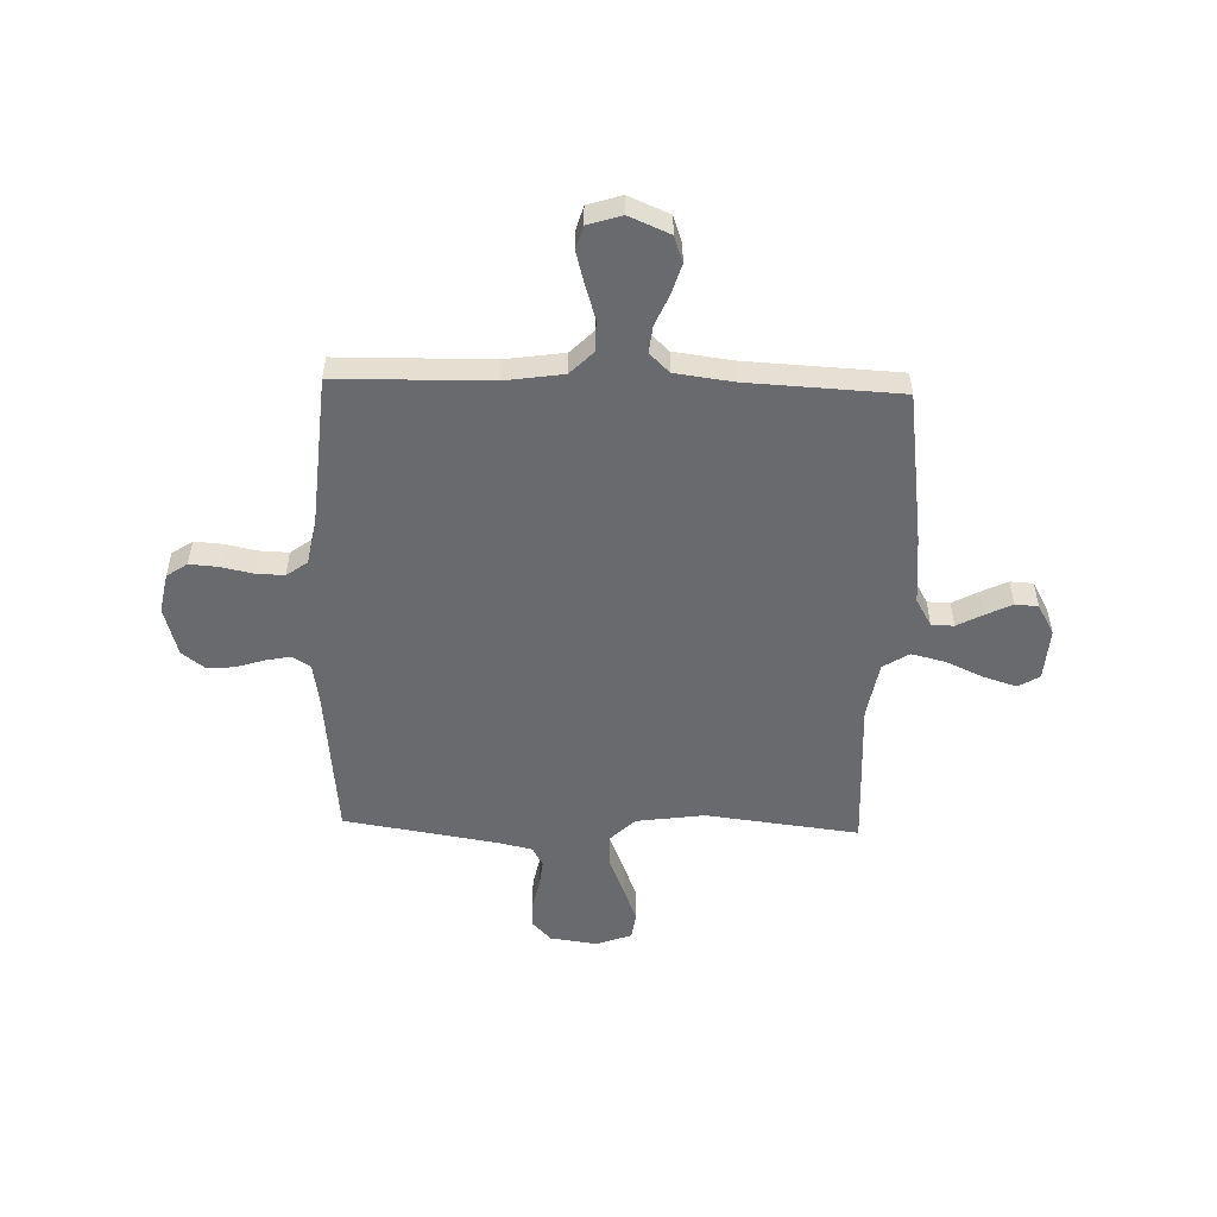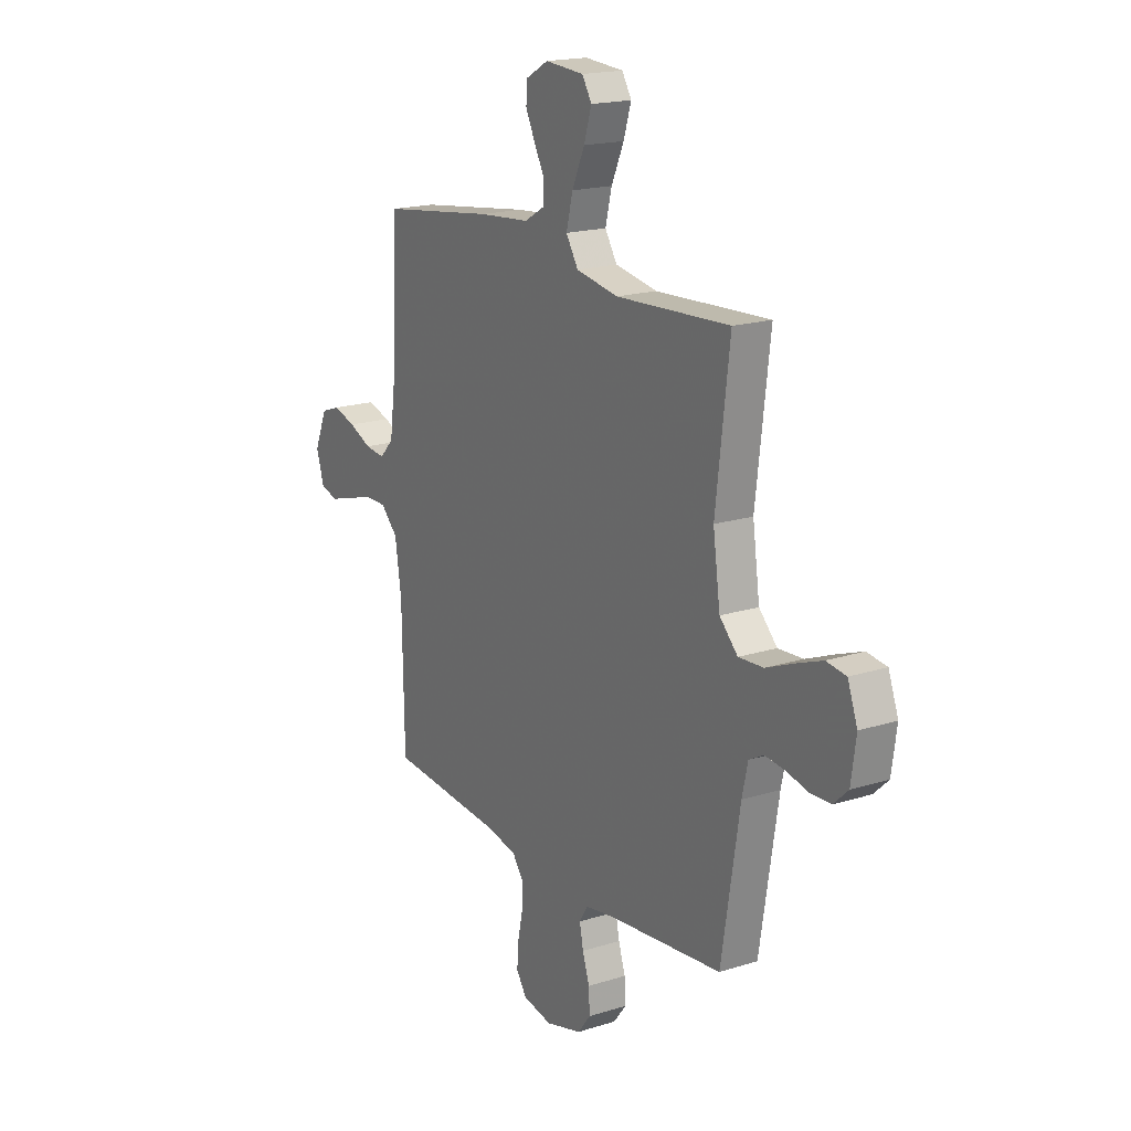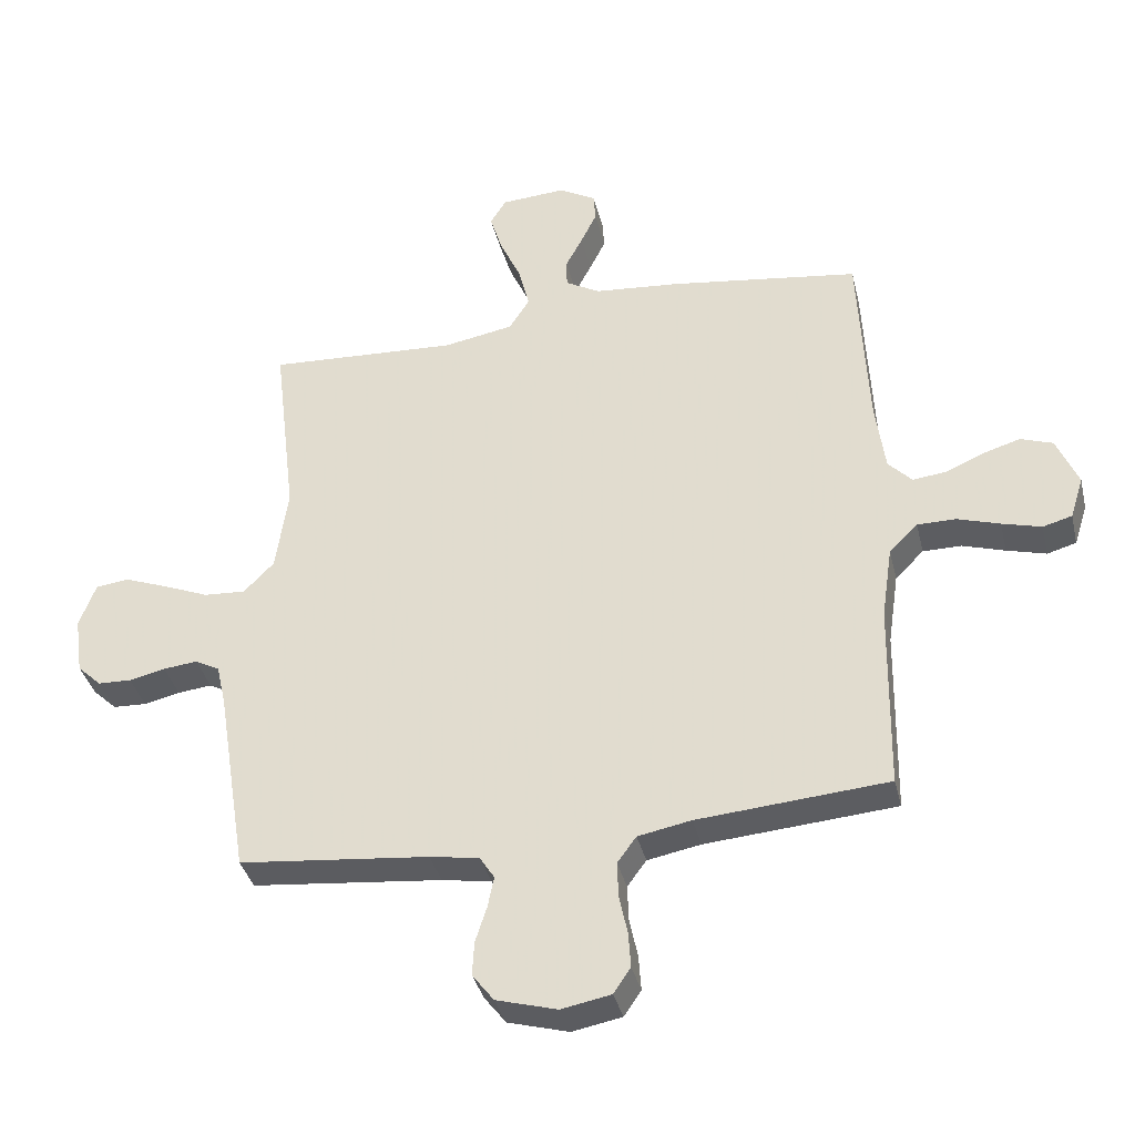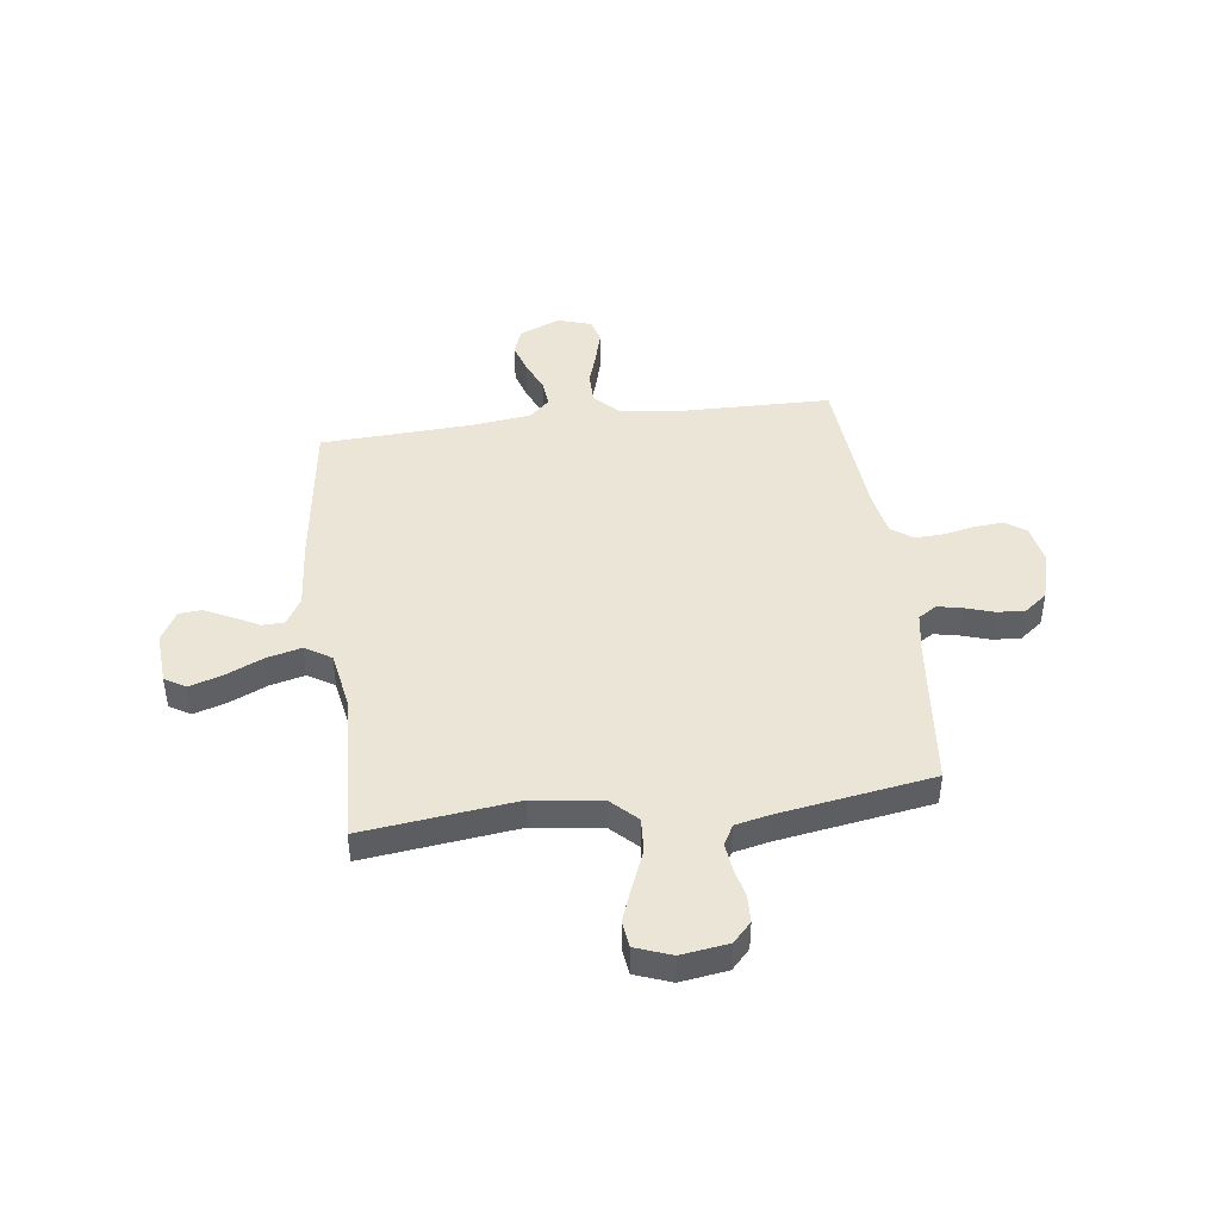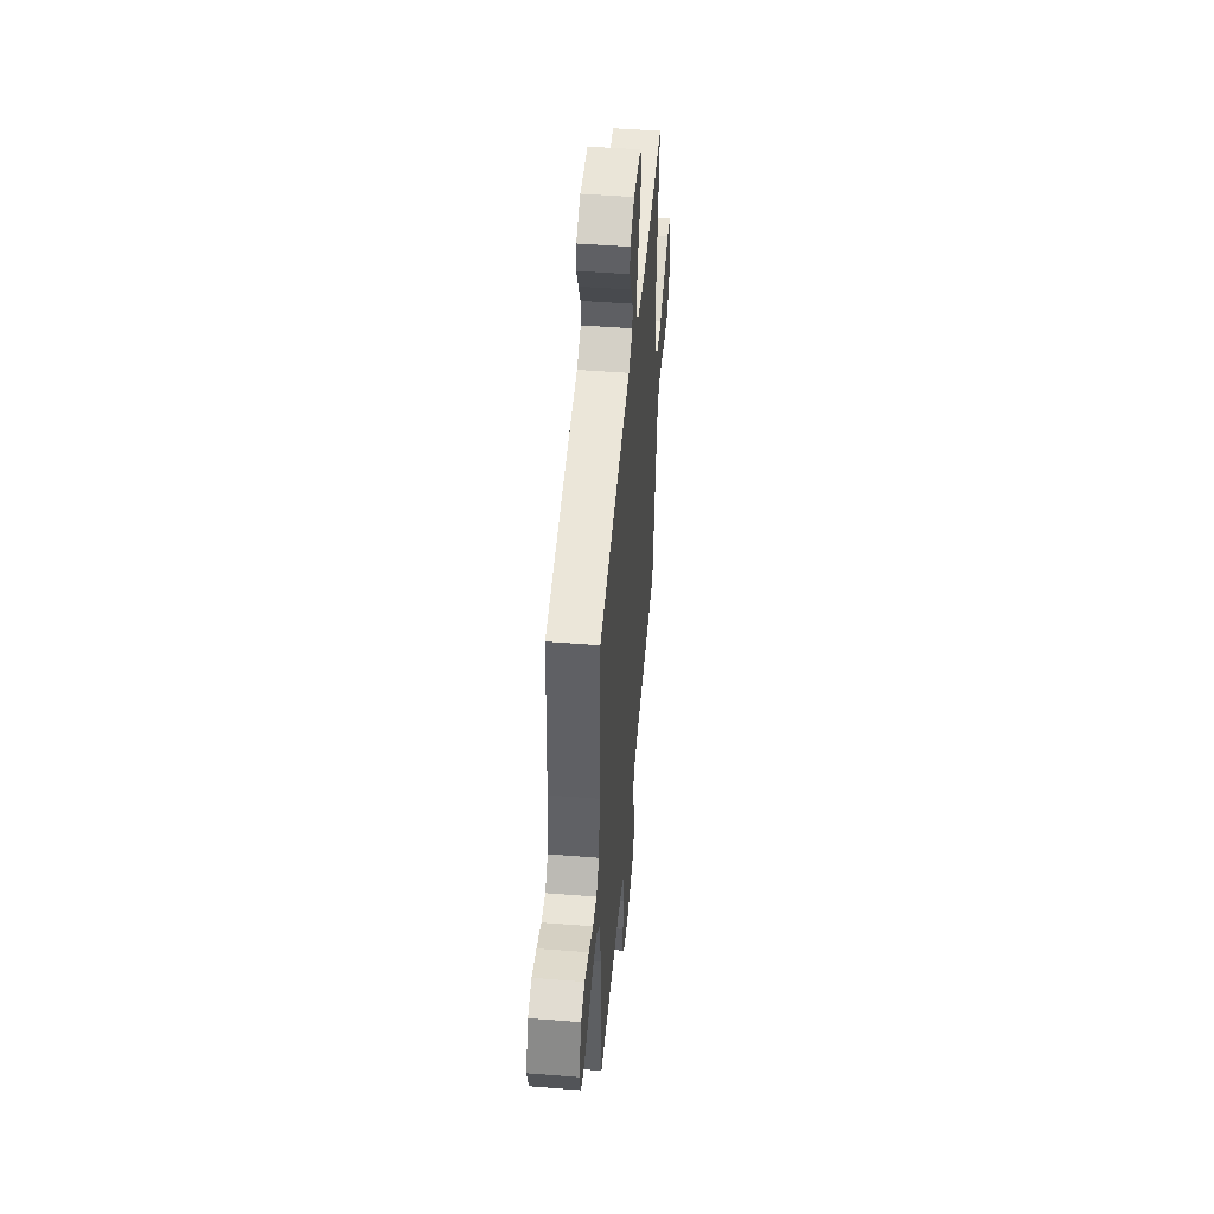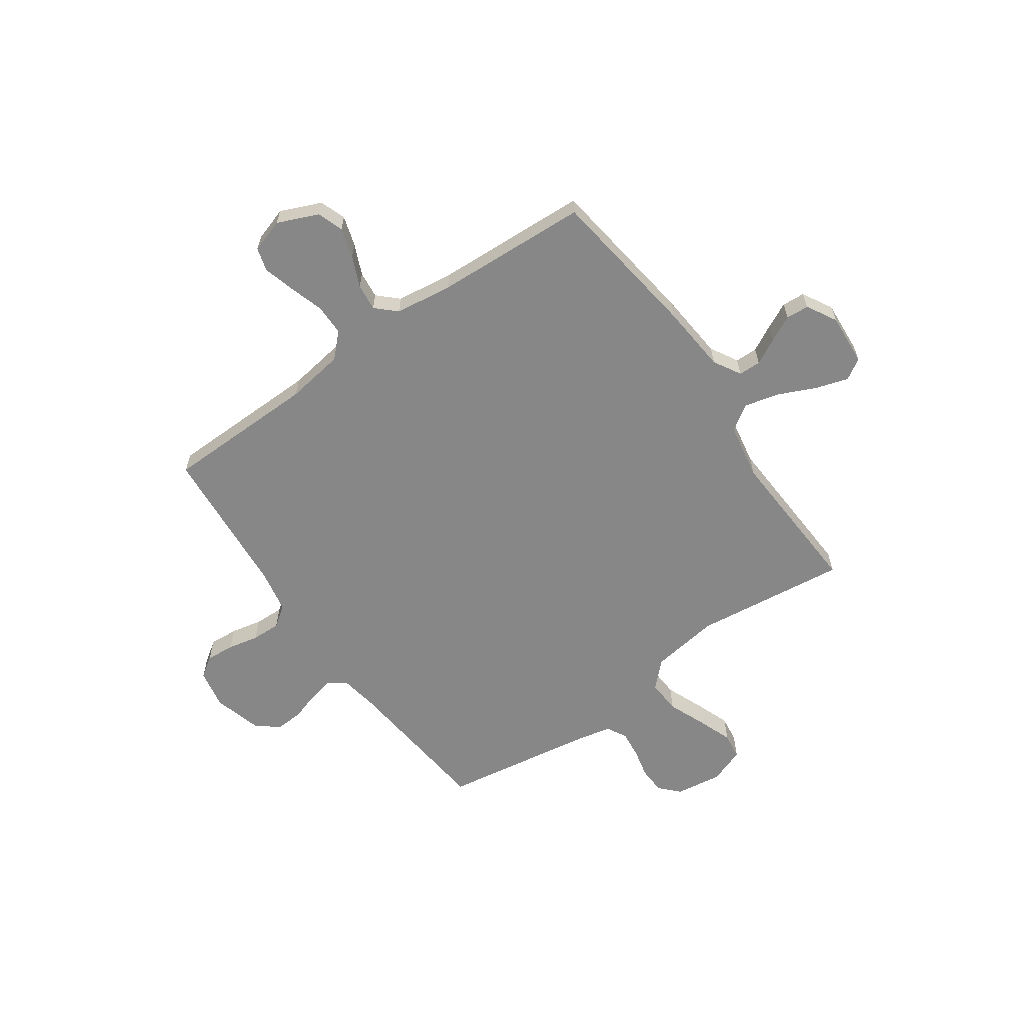
<metadata>
{"format":"obj","ext":"obj","renderer":"f3d","projection":"perspective","resolution":1024,"background":"white","views":[{"elev":-53.0,"azim":-91.8,"up":"+Y"},{"elev":18.3,"azim":58.6,"up":"+Z"},{"elev":-36.9,"azim":-166.7,"up":"+Z"},{"elev":44.3,"azim":82.6,"up":"+Y"},{"elev":49.1,"azim":-85.0,"up":"+Z"},{"elev":-62.3,"azim":-54.9,"up":"+Y"}]}
</metadata>
<code>
v 0.5 0.07 0.5
v 0.464 0.07 0.2
v 0.483 0.07 0.066
v 0.531 0.07 0.017
v 0.597 0.07 0.021
v 0.67 0.07 0.051
v 0.739 0.07 0.077
v 0.791 0.07 0.07
v 0.817 0.07 0
v 0.804 0.07 -0.092
v 0.766 0.07 -0.128
v 0.713 0.07 -0.13
v 0.656 0.07 -0.117
v 0.602 0.07 -0.111
v 0.563 0.07 -0.132
v 0.548 0.07 -0.2
v 0.5 0.07 -0.5
v 0.2 0.07 -0.531
v 0.122 0.07 -0.544
v 0.099 0.07 -0.58
v 0.109 0.07 -0.629
v 0.127 0.07 -0.685
v 0.13 0.07 -0.739
v 0.096 0.07 -0.783
v 0 0.07 -0.81
v -0.078 0.07 -0.795
v -0.105 0.07 -0.755
v -0.101 0.07 -0.699
v -0.088 0.07 -0.638
v -0.086 0.07 -0.581
v -0.116 0.07 -0.54
v -0.2 0.07 -0.524
v -0.5 0.07 -0.5
v -0.505 0.07 -0.2
v -0.522 0.07 -0.086
v -0.567 0.07 -0.041
v -0.628 0.07 -0.041
v -0.695 0.07 -0.062
v -0.757 0.07 -0.079
v -0.803 0.07 -0.066
v -0.824 0.07 0
v -0.79 0.07 0.08
v -0.739 0.07 0.098
v -0.68 0.07 0.08
v -0.62 0.07 0.054
v -0.567 0.07 0.048
v -0.53 0.07 0.087
v -0.515 0.07 0.2
v -0.5 0.07 0.5
v -0.2 0.07 0.541
v -0.065 0.07 0.553
v -0.011 0.07 0.584
v -0.01 0.07 0.628
v -0.037 0.07 0.679
v -0.062 0.07 0.73
v -0.059 0.07 0.775
v 0 0.07 0.808
v 0.102 0.07 0.801
v 0.127 0.07 0.76
v 0.107 0.07 0.696
v 0.074 0.07 0.623
v 0.057 0.07 0.555
v 0.089 0.07 0.504
v 0.2 0.07 0.484
v 0.5 0 0.5
v 0.464 0 0.2
v 0.483 0 0.066
v 0.531 0 0.017
v 0.597 0 0.021
v 0.67 0 0.051
v 0.739 0 0.077
v 0.791 0 0.07
v 0.817 0 0
v 0.804 0 -0.092
v 0.766 0 -0.128
v 0.713 0 -0.13
v 0.656 0 -0.117
v 0.602 0 -0.111
v 0.563 0 -0.132
v 0.548 0 -0.2
v 0.5 0 -0.5
v 0.2 0 -0.531
v 0.122 0 -0.544
v 0.099 0 -0.58
v 0.109 0 -0.629
v 0.127 0 -0.685
v 0.13 0 -0.739
v 0.096 0 -0.783
v 0 0 -0.81
v -0.078 0 -0.795
v -0.105 0 -0.755
v -0.101 0 -0.699
v -0.088 0 -0.638
v -0.086 0 -0.581
v -0.116 0 -0.54
v -0.2 0 -0.524
v -0.5 0 -0.5
v -0.505 0 -0.2
v -0.522 0 -0.086
v -0.567 0 -0.041
v -0.628 0 -0.041
v -0.695 0 -0.062
v -0.757 0 -0.079
v -0.803 0 -0.066
v -0.824 0 0
v -0.79 0 0.08
v -0.739 0 0.098
v -0.68 0 0.08
v -0.62 0 0.054
v -0.567 0 0.048
v -0.53 0 0.087
v -0.515 0 0.2
v -0.5 0 0.5
v -0.2 0 0.541
v -0.065 0 0.553
v -0.011 0 0.584
v -0.01 0 0.628
v -0.037 0 0.679
v -0.062 0 0.73
v -0.059 0 0.775
v 0 0 0.808
v 0.102 0 0.801
v 0.127 0 0.76
v 0.107 0 0.696
v 0.074 0 0.623
v 0.057 0 0.555
v 0.089 0 0.504
v 0.2 0 0.484
f 59 60 61
f 58 59 61
f 57 58 61
f 56 57 61
f 55 56 61
f 54 55 61
f 53 54 61
f 52 53 61 62
f 51 52 62 63
f 50 51 63
f 49 50 63
f 48 49 63
f 43 44 45
f 42 43 45
f 41 42 45
f 40 41 45
f 39 40 45
f 38 39 45
f 37 38 45
f 36 37 45 46
f 35 36 46 47
f 32 33 34
f 48 63 64
f 47 48 64
f 35 47 64
f 34 35 64
f 32 34 64
f 31 32 64
f 27 28 29
f 26 27 29
f 25 26 29
f 24 25 29
f 23 24 29
f 22 23 29
f 21 22 29
f 16 17 18
f 15 16 18 19
f 11 12 13
f 10 11 13
f 9 10 13
f 8 9 13
f 7 8 13
f 6 7 13
f 5 6 13
f 4 5 13 14
f 3 4 14 15
f 64 1 2
f 31 64 2
f 30 31 2
f 20 21 29 30
f 30 2 3
f 20 30 3
f 19 20 3
f 3 15 19
f 125 124 123
f 125 123 122
f 125 122 121
f 125 121 120
f 125 120 119
f 125 119 118
f 125 118 117
f 126 125 117 116
f 127 126 116 115
f 127 115 114
f 127 114 113
f 127 113 112
f 109 108 107
f 109 107 106
f 109 106 105
f 109 105 104
f 109 104 103
f 109 103 102
f 109 102 101
f 110 109 101 100
f 111 110 100 99
f 98 97 96
f 128 127 112
f 128 112 111
f 128 111 99
f 128 99 98
f 128 98 96
f 128 96 95
f 93 92 91
f 93 91 90
f 93 90 89
f 93 89 88
f 93 88 87
f 93 87 86
f 93 86 85
f 82 81 80
f 83 82 80 79
f 77 76 75
f 77 75 74
f 77 74 73
f 77 73 72
f 77 72 71
f 77 71 70
f 77 70 69
f 78 77 69 68
f 79 78 68 67
f 66 65 128
f 66 128 95
f 66 95 94
f 94 93 85 84
f 67 66 94
f 67 94 84
f 67 84 83
f 83 79 67
f 1 65 66 2
f 2 66 67 3
f 3 67 68 4
f 4 68 69 5
f 5 69 70 6
f 6 70 71 7
f 7 71 72 8
f 8 72 73 9
f 9 73 74 10
f 10 74 75 11
f 11 75 76 12
f 12 76 77 13
f 13 77 78 14
f 14 78 79 15
f 15 79 80 16
f 16 80 81 17
f 17 81 82 18
f 18 82 83 19
f 19 83 84 20
f 20 84 85 21
f 21 85 86 22
f 22 86 87 23
f 23 87 88 24
f 24 88 89 25
f 25 89 90 26
f 26 90 91 27
f 27 91 92 28
f 28 92 93 29
f 29 93 94 30
f 30 94 95 31
f 31 95 96 32
f 32 96 97 33
f 33 97 98 34
f 34 98 99 35
f 35 99 100 36
f 36 100 101 37
f 37 101 102 38
f 38 102 103 39
f 39 103 104 40
f 40 104 105 41
f 41 105 106 42
f 42 106 107 43
f 43 107 108 44
f 44 108 109 45
f 45 109 110 46
f 46 110 111 47
f 47 111 112 48
f 48 112 113 49
f 49 113 114 50
f 50 114 115 51
f 51 115 116 52
f 52 116 117 53
f 53 117 118 54
f 54 118 119 55
f 55 119 120 56
f 56 120 121 57
f 57 121 122 58
f 58 122 123 59
f 59 123 124 60
f 60 124 125 61
f 61 125 126 62
f 62 126 127 63
f 63 127 128 64
f 64 128 65 1

</code>
